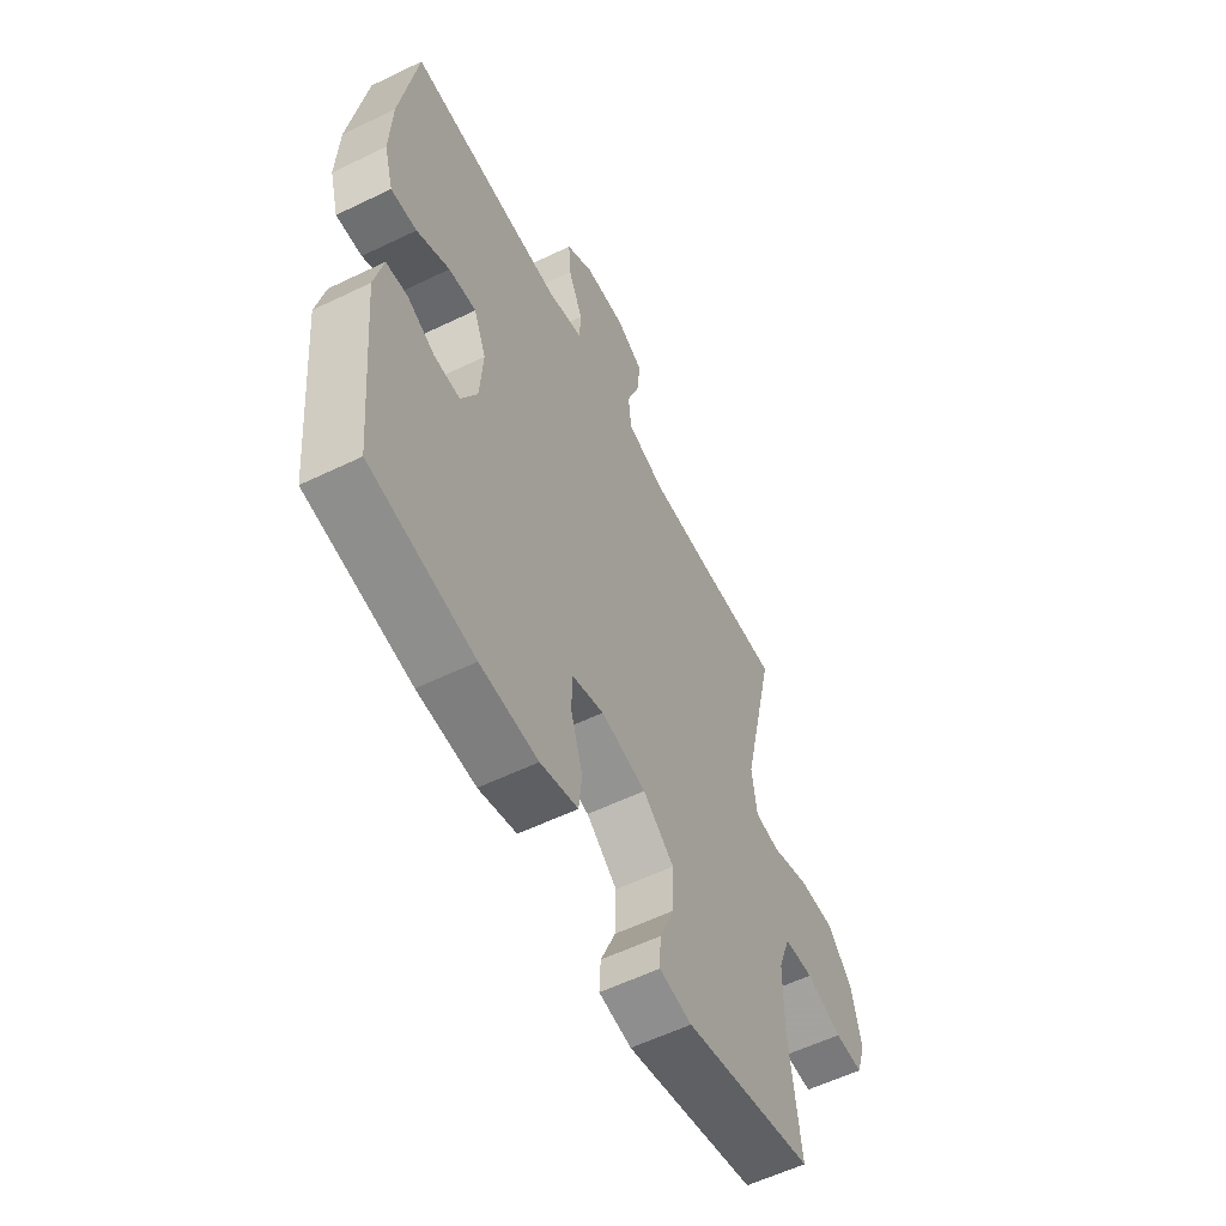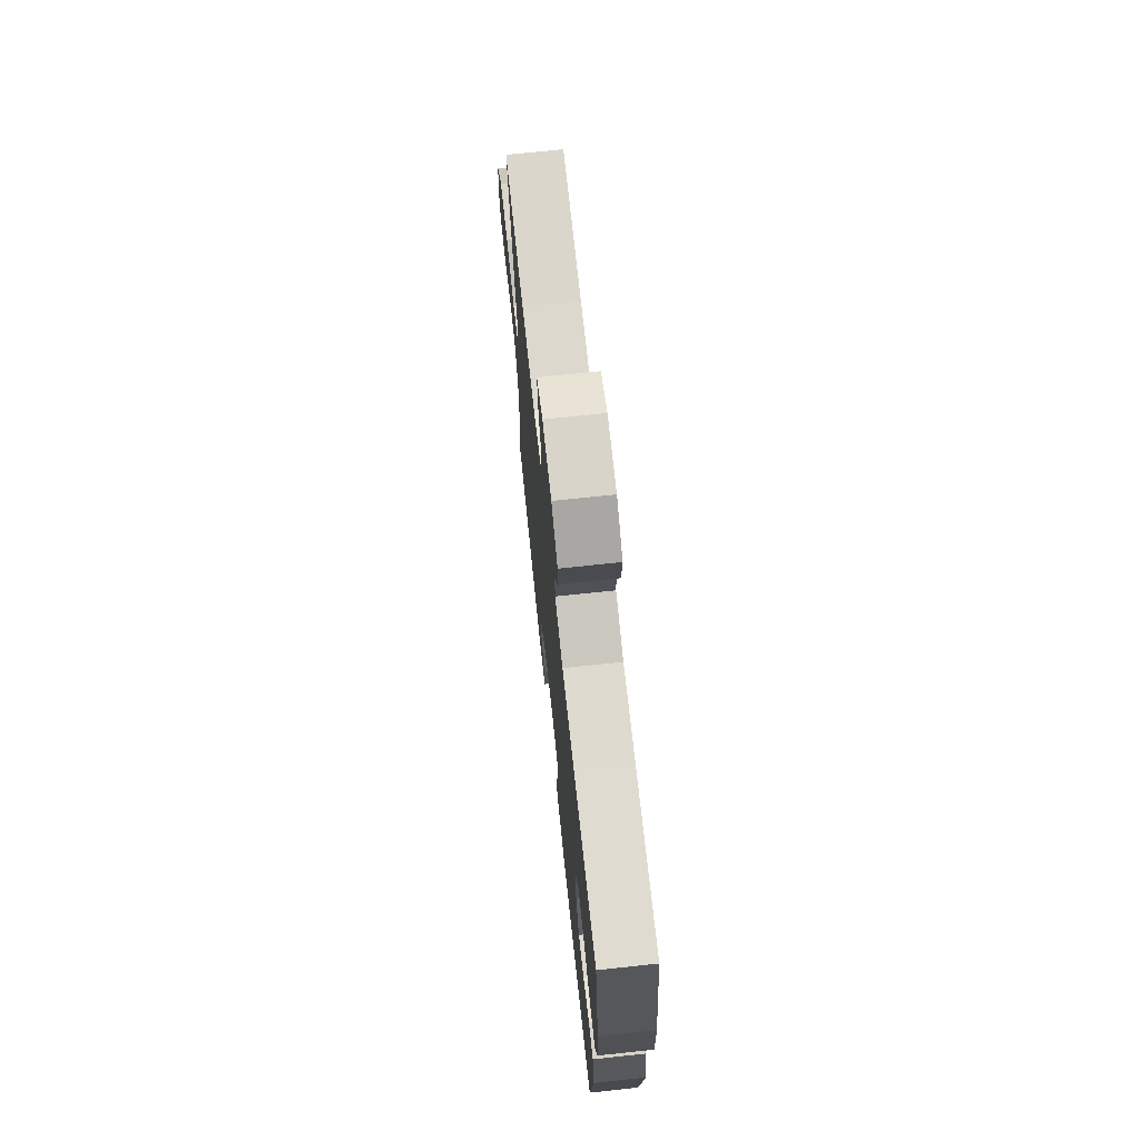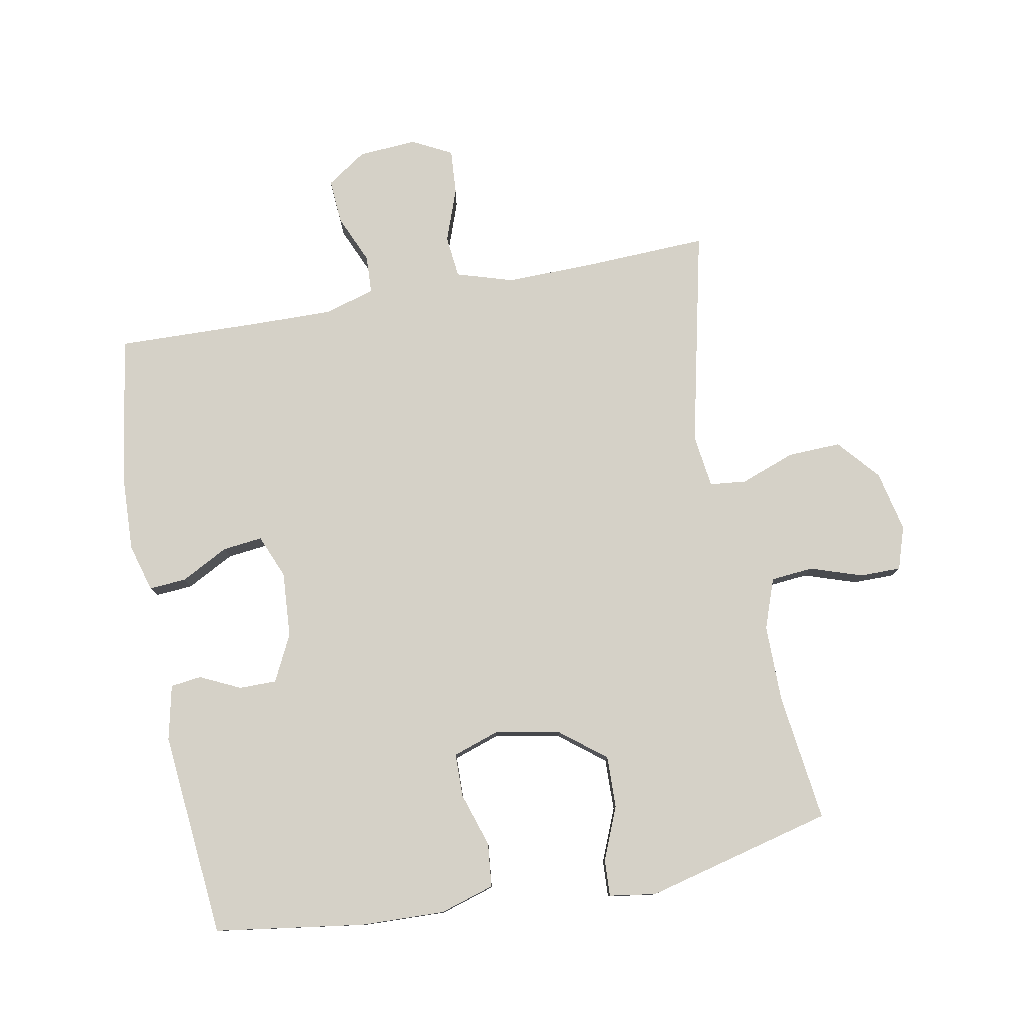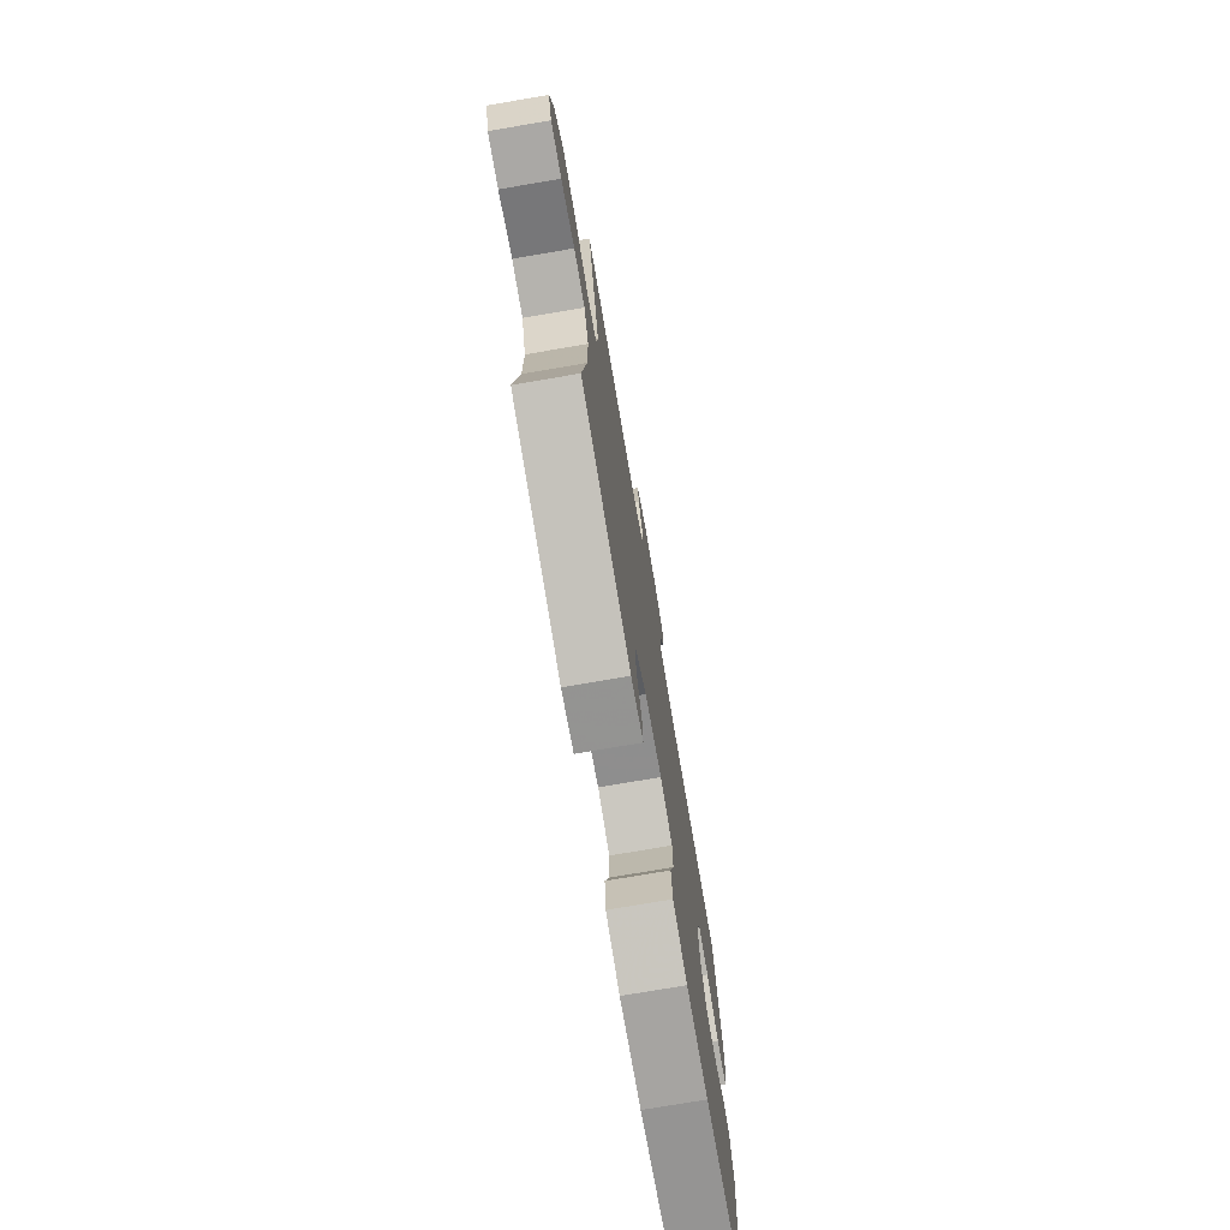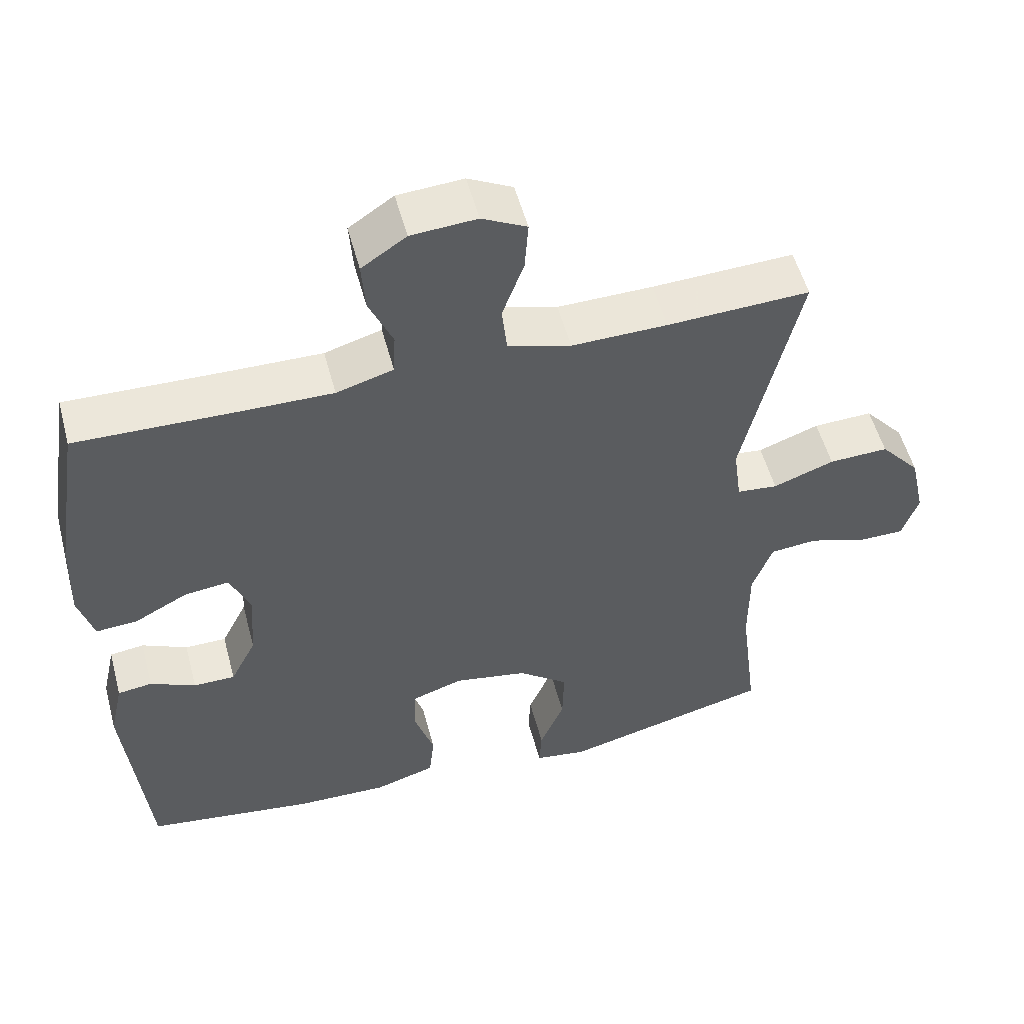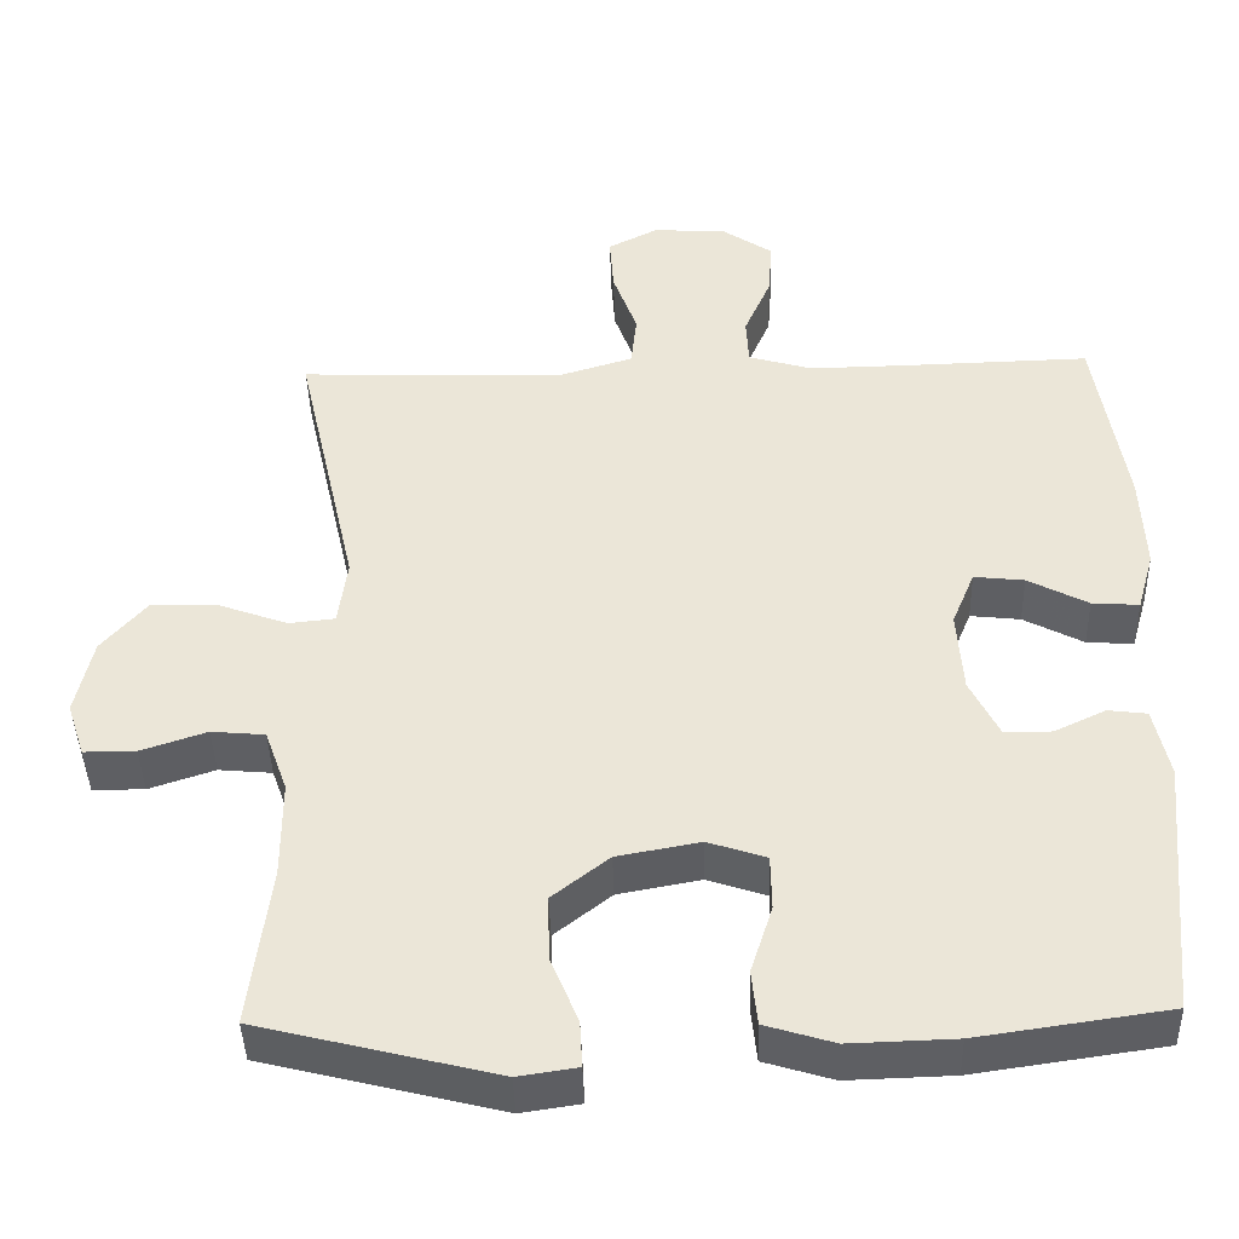
<metadata>
{"format":"obj","ext":"obj","renderer":"f3d","projection":"perspective","resolution":1024,"background":"white","views":[{"elev":-57.9,"azim":116.6,"up":"+Z"},{"elev":71.6,"azim":83.9,"up":"+Z"},{"elev":78.8,"azim":169.4,"up":"+Y"},{"elev":-75.2,"azim":-80.3,"up":"+Z"},{"elev":53.7,"azim":165.1,"up":"+Z"},{"elev":-41.9,"azim":1.6,"up":"+Z"}]}
</metadata>
<code>
v -0.5 0.07 0.5
v -0.302 0.07 0.492
v -0.169 0.07 0.49
v -0.081 0.07 0.517
v -0.074 0.07 0.583
v -0.104 0.07 0.666
v -0.109 0.07 0.736
v -0.047 0.07 0.768
v 0.044 0.07 0.762
v 0.106 0.07 0.72
v 0.101 0.07 0.65
v 0.068 0.07 0.574
v 0.071 0.07 0.515
v 0.15 0.07 0.492
v 0.272 0.07 0.494
v 0.5 0.07 0.5
v 0.537 0.07 0.268
v 0.542 0.07 0.148
v 0.521 0.07 0.074
v 0.463 0.07 0.078
v 0.389 0.07 0.117
v 0.327 0.07 0.124
v 0.299 0.07 0.056
v 0.306 0.07 -0.046
v 0.342 0.07 -0.118
v 0.4 0.07 -0.118
v 0.463 0.07 -0.088
v 0.511 0.07 -0.094
v 0.53 0.07 -0.18
v 0.5 0.07 -0.5
v 0.266 0.07 -0.534
v 0.136 0.07 -0.538
v 0.051 0.07 -0.512
v 0.044 0.07 -0.444
v 0.071 0.07 -0.36
v 0.07 0.07 -0.292
v -0.002 0.07 -0.268
v -0.104 0.07 -0.287
v -0.174 0.07 -0.342
v -0.172 0.07 -0.423
v -0.138 0.07 -0.505
v -0.135 0.07 -0.562
v -0.208 0.07 -0.573
v -0.5 0.07 -0.5
v -0.475 0.07 -0.3
v -0.475 0.07 -0.18
v -0.503 0.07 -0.102
v -0.569 0.07 -0.096
v -0.65 0.07 -0.123
v -0.714 0.07 -0.123
v -0.736 0.07 -0.056
v -0.715 0.07 0.039
v -0.659 0.07 0.104
v -0.576 0.07 0.101
v -0.491 0.07 0.07
v -0.434 0.07 0.076
v -0.423 0.07 0.159
v -0.5 0 0.5
v -0.302 0 0.492
v -0.169 0 0.49
v -0.081 0 0.517
v -0.074 0 0.583
v -0.104 0 0.666
v -0.109 0 0.736
v -0.047 0 0.768
v 0.044 0 0.762
v 0.106 0 0.72
v 0.101 0 0.65
v 0.068 0 0.574
v 0.071 0 0.515
v 0.15 0 0.492
v 0.272 0 0.494
v 0.5 0 0.5
v 0.537 0 0.268
v 0.542 0 0.148
v 0.521 0 0.074
v 0.463 0 0.078
v 0.389 0 0.117
v 0.327 0 0.124
v 0.299 0 0.056
v 0.306 0 -0.046
v 0.342 0 -0.118
v 0.4 0 -0.118
v 0.463 0 -0.088
v 0.511 0 -0.094
v 0.53 0 -0.18
v 0.5 0 -0.5
v 0.266 0 -0.534
v 0.136 0 -0.538
v 0.051 0 -0.512
v 0.044 0 -0.444
v 0.071 0 -0.36
v 0.07 0 -0.292
v -0.002 0 -0.268
v -0.104 0 -0.287
v -0.174 0 -0.342
v -0.172 0 -0.423
v -0.138 0 -0.505
v -0.135 0 -0.562
v -0.208 0 -0.573
v -0.5 0 -0.5
v -0.475 0 -0.3
v -0.475 0 -0.18
v -0.503 0 -0.102
v -0.569 0 -0.096
v -0.65 0 -0.123
v -0.714 0 -0.123
v -0.736 0 -0.056
v -0.715 0 0.039
v -0.659 0 0.104
v -0.576 0 0.101
v -0.491 0 0.07
v -0.434 0 0.076
v -0.423 0 0.159
f 53 54 55
f 52 53 55
f 51 52 55
f 50 51 55
f 49 50 55
f 48 49 55
f 47 48 55 56
f 46 47 56
f 45 46 56
f 43 44 45
f 42 43 45
f 41 42 45
f 40 41 45
f 45 56 57
f 40 45 57
f 39 40 57
f 33 34 35
f 32 33 35
f 31 32 35
f 30 31 35
f 29 30 35
f 28 29 35
f 27 28 35
f 26 27 35
f 25 26 35 36
f 24 25 36 37
f 19 20 21
f 18 19 21
f 17 18 21
f 16 17 21
f 15 16 21
f 14 15 21 22
f 13 14 22 23
f 10 11 12
f 9 10 12
f 8 9 12
f 7 8 12
f 6 7 12
f 5 6 12
f 4 5 12 13
f 24 37 38
f 23 24 38
f 13 23 38
f 4 13 38
f 3 4 38
f 38 39 57
f 3 38 57
f 2 3 57
f 1 2 57
f 112 111 110
f 112 110 109
f 112 109 108
f 112 108 107
f 112 107 106
f 112 106 105
f 113 112 105 104
f 113 104 103
f 113 103 102
f 102 101 100
f 102 100 99
f 102 99 98
f 102 98 97
f 114 113 102
f 114 102 97
f 114 97 96
f 92 91 90
f 92 90 89
f 92 89 88
f 92 88 87
f 92 87 86
f 92 86 85
f 92 85 84
f 92 84 83
f 93 92 83 82
f 94 93 82 81
f 78 77 76
f 78 76 75
f 78 75 74
f 78 74 73
f 78 73 72
f 79 78 72 71
f 80 79 71 70
f 69 68 67
f 69 67 66
f 69 66 65
f 69 65 64
f 69 64 63
f 69 63 62
f 70 69 62 61
f 95 94 81
f 95 81 80
f 95 80 70
f 95 70 61
f 95 61 60
f 114 96 95
f 114 95 60
f 114 60 59
f 114 59 58
f 1 58 59 2
f 2 59 60 3
f 3 60 61 4
f 4 61 62 5
f 5 62 63 6
f 6 63 64 7
f 7 64 65 8
f 8 65 66 9
f 9 66 67 10
f 10 67 68 11
f 11 68 69 12
f 12 69 70 13
f 13 70 71 14
f 14 71 72 15
f 15 72 73 16
f 16 73 74 17
f 17 74 75 18
f 18 75 76 19
f 19 76 77 20
f 20 77 78 21
f 21 78 79 22
f 22 79 80 23
f 23 80 81 24
f 24 81 82 25
f 25 82 83 26
f 26 83 84 27
f 27 84 85 28
f 28 85 86 29
f 29 86 87 30
f 30 87 88 31
f 31 88 89 32
f 32 89 90 33
f 33 90 91 34
f 34 91 92 35
f 35 92 93 36
f 36 93 94 37
f 37 94 95 38
f 38 95 96 39
f 39 96 97 40
f 40 97 98 41
f 41 98 99 42
f 42 99 100 43
f 43 100 101 44
f 44 101 102 45
f 45 102 103 46
f 46 103 104 47
f 47 104 105 48
f 48 105 106 49
f 49 106 107 50
f 50 107 108 51
f 51 108 109 52
f 52 109 110 53
f 53 110 111 54
f 54 111 112 55
f 55 112 113 56
f 56 113 114 57
f 57 114 58 1

</code>
